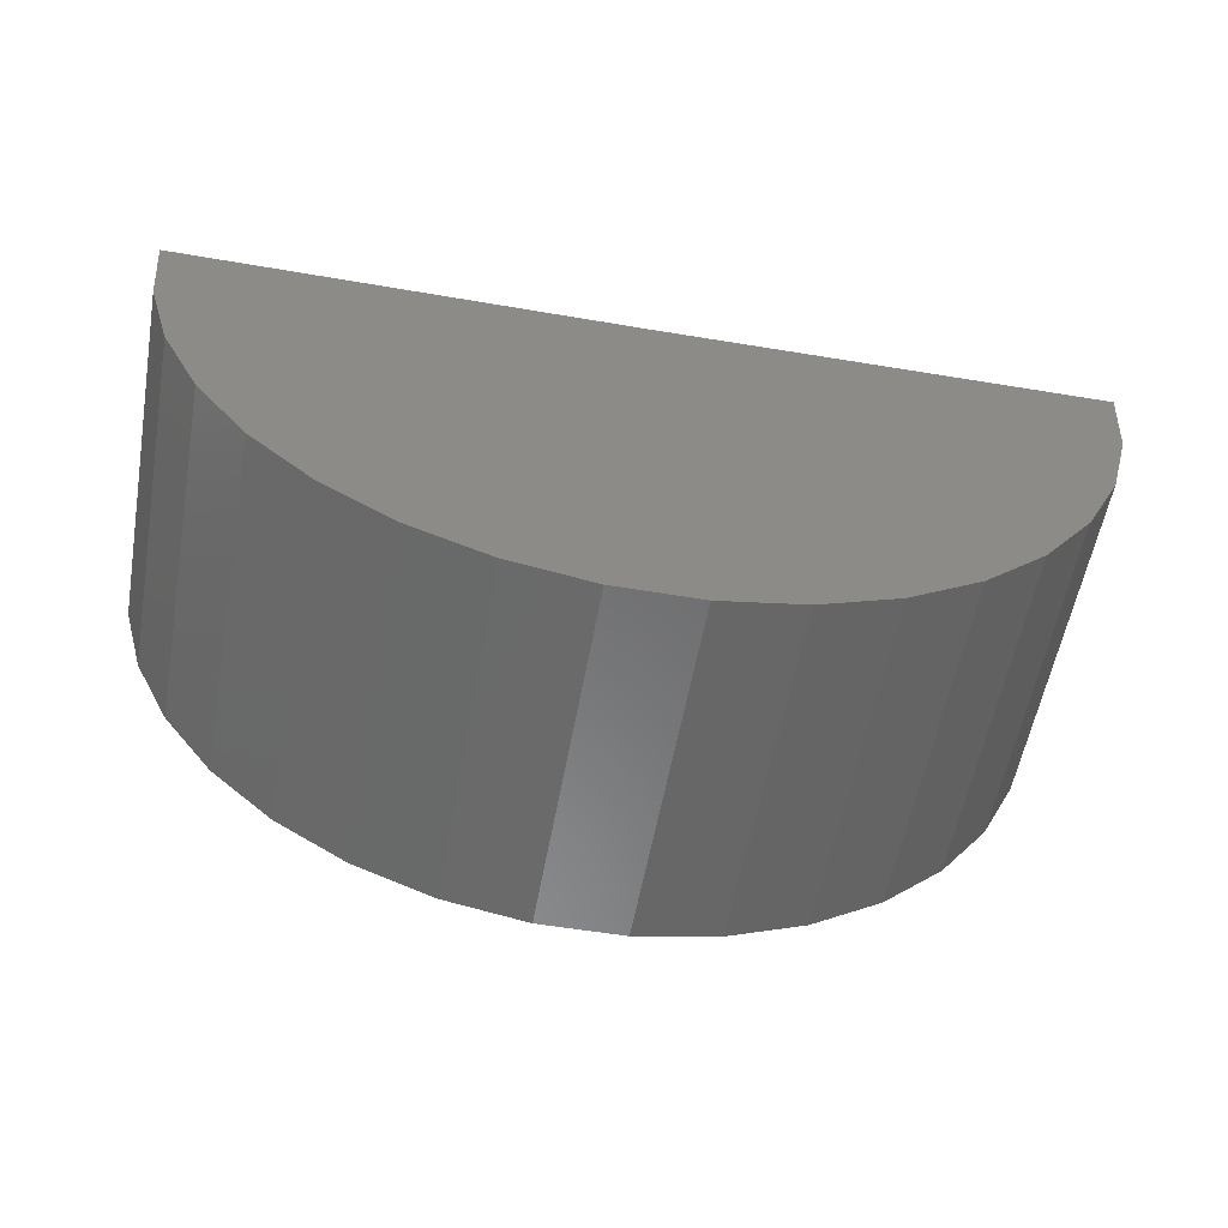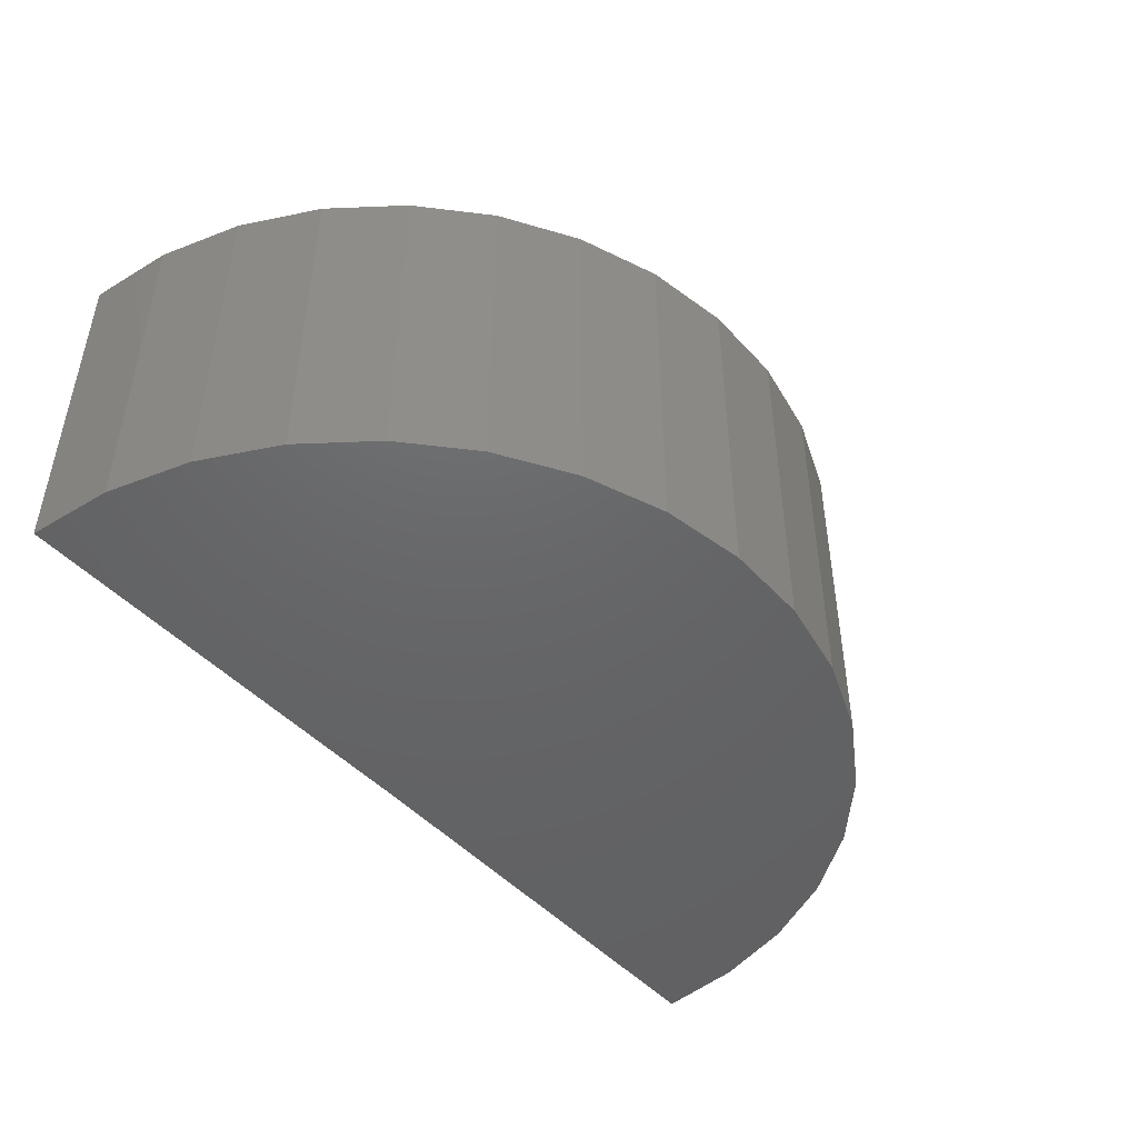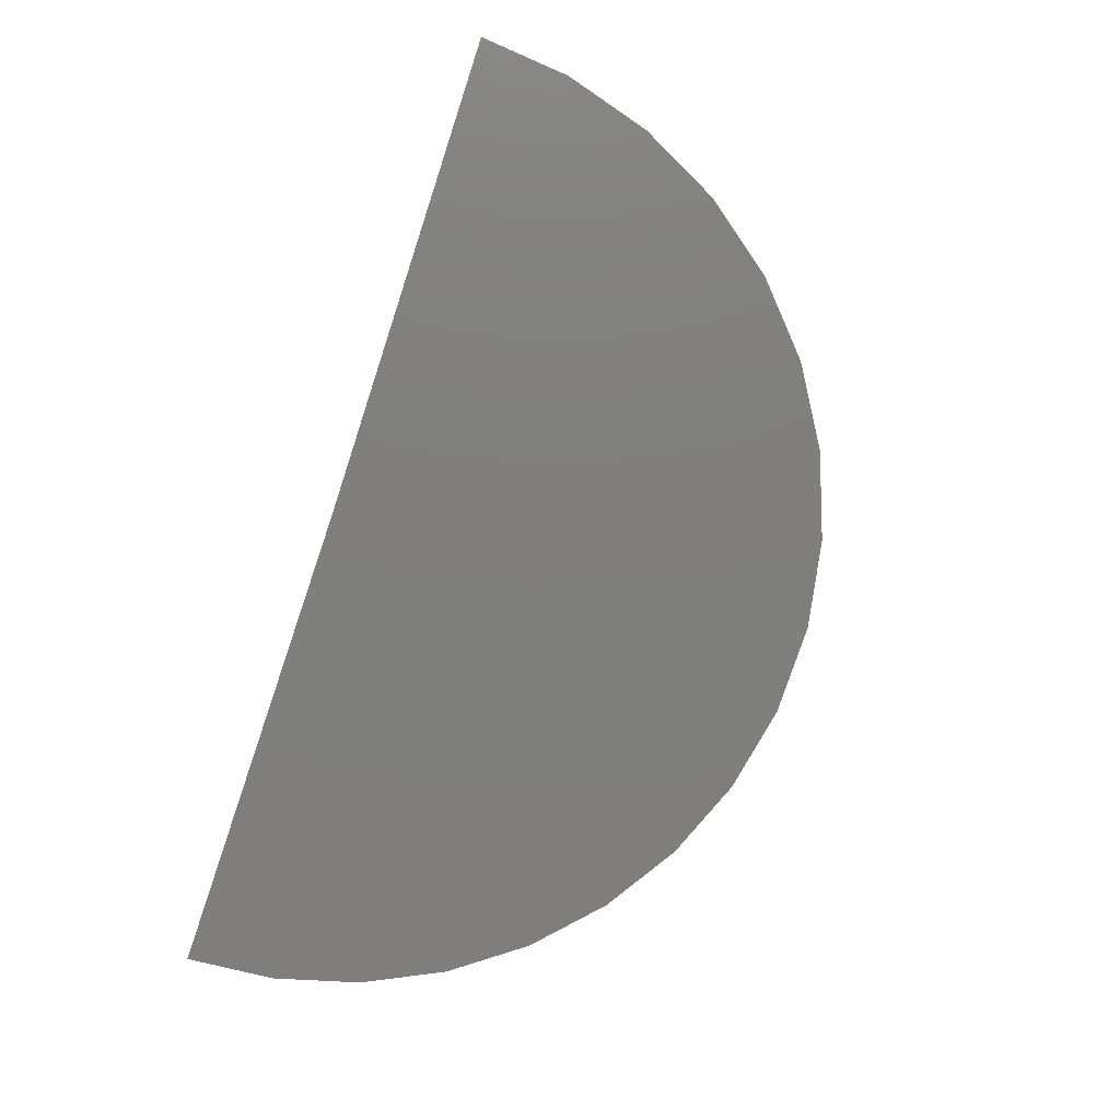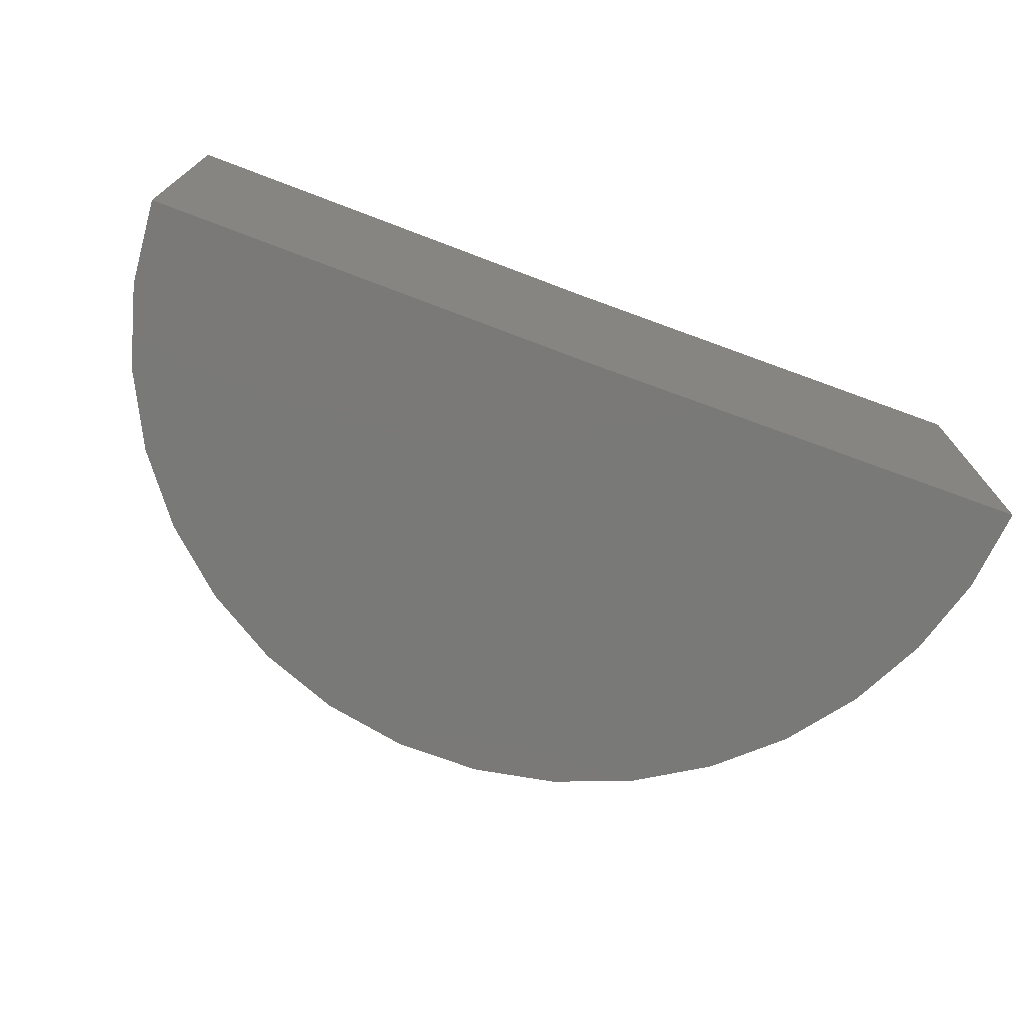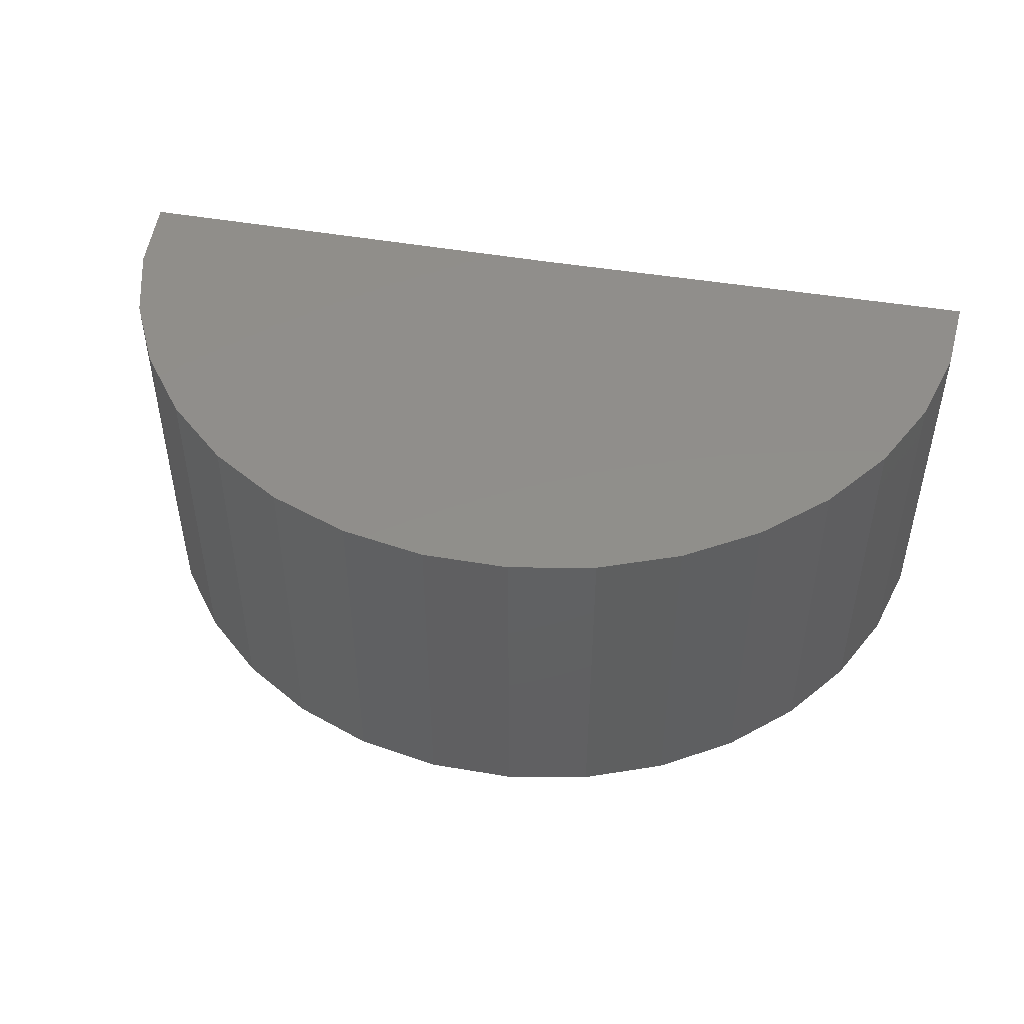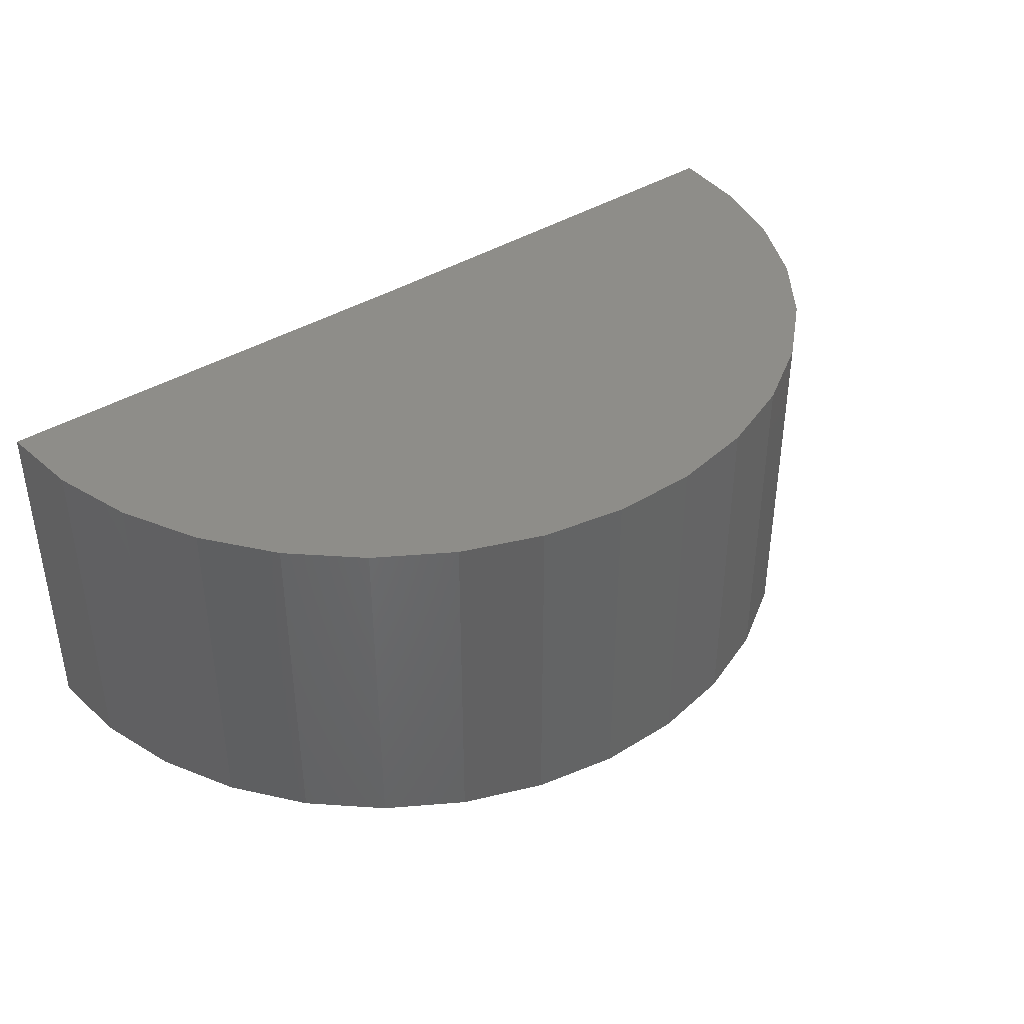
<metadata>
{"format":"stl","ext":"stl","renderer":"f3d","projection":"perspective","resolution":1024,"background":"white","views":[{"elev":-56.5,"azim":169.8,"up":"+Y"},{"elev":-46.5,"azim":-50.9,"up":"+Z"},{"elev":-79.1,"azim":-108.9,"up":"+Z"},{"elev":-72.2,"azim":159.2,"up":"+Z"},{"elev":47.4,"azim":10.6,"up":"+Z"},{"elev":39.6,"azim":-38.1,"up":"+Z"}]}
</metadata>
<code>
# stl→obj: 38 verts, 72 faces
v -0.75 0 -0.5781
v -2.25 0.01848 -0.5781
v -0.75 1.28e-16 0.5745
v -2.25 0.01848 0.5745
v 0.75 1.665e-16 -0.5781
v 0.75 2.945e-16 0.5745
v -2.228 -0.2585 0.5745
v -2.155 -0.5266 0.5745
v 0.6479 -0.5439 0.5745
v 0.7243 -0.2767 0.5745
v 0.1496 -1.2 0.5745
v -1.429 -1.337 0.5745
v -0.08724 -1.346 0.5745
v -1.171 -1.44 0.5745
v -0.3468 -1.445 0.5745
v -0.8981 -1.493 0.5745
v -0.6203 -1.494 0.5745
v -1.664 -1.189 0.5745
v 0.3556 -1.014 0.5745
v -1.868 -1 0.5745
v 0.5236 -0.7924 0.5745
v -2.033 -0.7767 0.5745
v -2.228 -0.2585 -0.5781
v -2.155 -0.5266 -0.5781
v -2.033 -0.7767 -0.5781
v -1.868 -1 -0.5781
v -1.664 -1.189 -0.5781
v -1.429 -1.337 -0.5781
v -1.171 -1.44 -0.5781
v -0.8981 -1.493 -0.5781
v -0.6203 -1.494 -0.5781
v -0.3468 -1.445 -0.5781
v -0.08724 -1.346 -0.5781
v 0.1496 -1.2 -0.5781
v 0.3556 -1.014 -0.5781
v 0.5236 -0.7924 -0.5781
v 0.6479 -0.5439 -0.5781
v 0.7243 -0.2767 -0.5781
f 1 2 3
f 3 2 4
f 1 3 5
f 5 3 6
f 7 8 9
f 7 9 10
f 7 10 6
f 7 6 3
f 7 3 4
f 11 12 13
f 13 12 14
f 13 14 15
f 15 14 16
f 15 16 17
f 12 11 18
f 18 11 19
f 18 19 20
f 20 19 21
f 20 21 22
f 22 21 9
f 22 9 8
f 4 2 7
f 7 2 23
f 7 23 8
f 8 23 24
f 8 24 22
f 22 24 25
f 22 25 20
f 20 25 26
f 20 26 18
f 18 26 27
f 18 27 12
f 12 27 28
f 12 28 14
f 14 28 29
f 14 29 16
f 16 29 30
f 16 30 17
f 17 30 31
f 17 31 15
f 15 31 32
f 15 32 13
f 13 32 33
f 13 33 11
f 11 33 34
f 11 34 19
f 19 34 35
f 19 35 21
f 21 35 36
f 21 36 9
f 9 36 37
f 9 37 10
f 10 37 38
f 10 38 6
f 6 38 5
f 23 2 1
f 23 1 5
f 23 5 38
f 23 38 37
f 23 37 24
f 31 30 32
f 32 30 29
f 32 29 33
f 33 29 28
f 33 28 34
f 34 28 27
f 34 27 35
f 35 27 26
f 35 26 36
f 36 26 25
f 36 25 37
f 37 25 24

</code>
